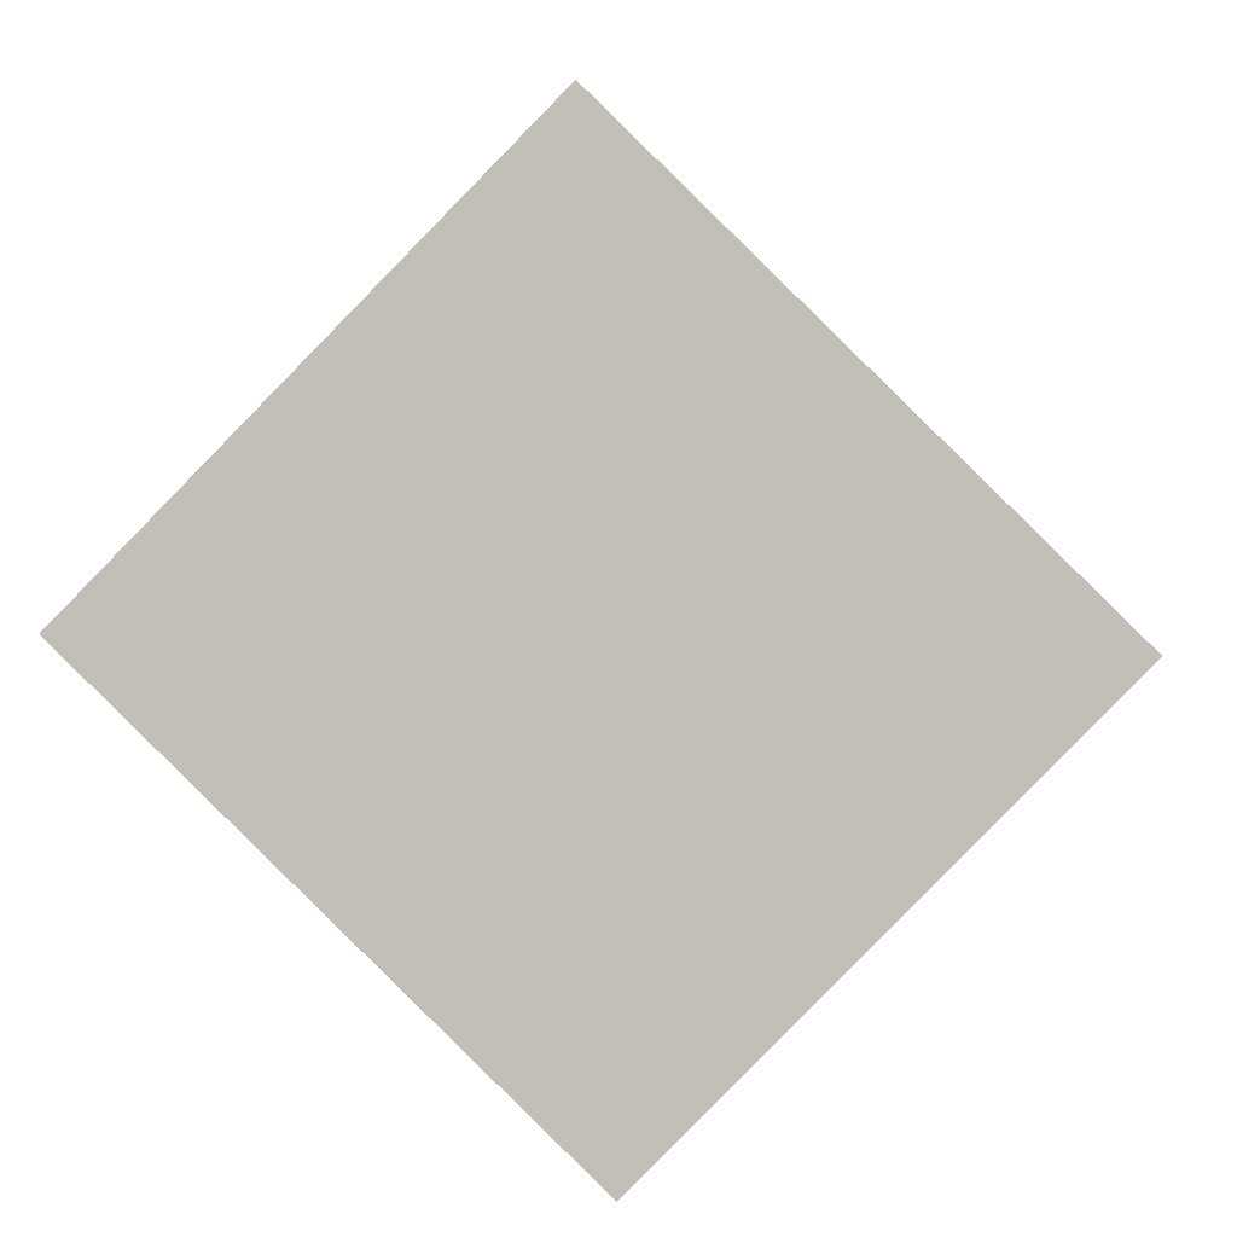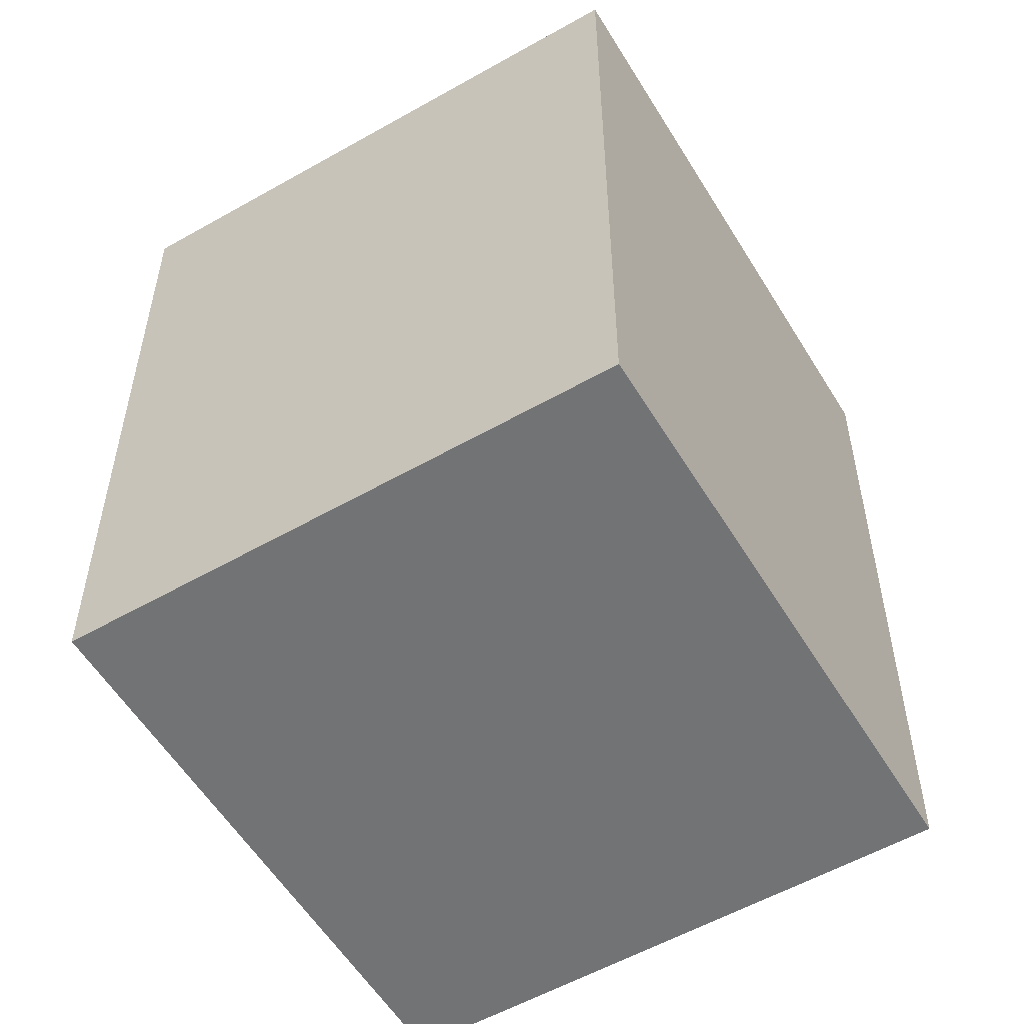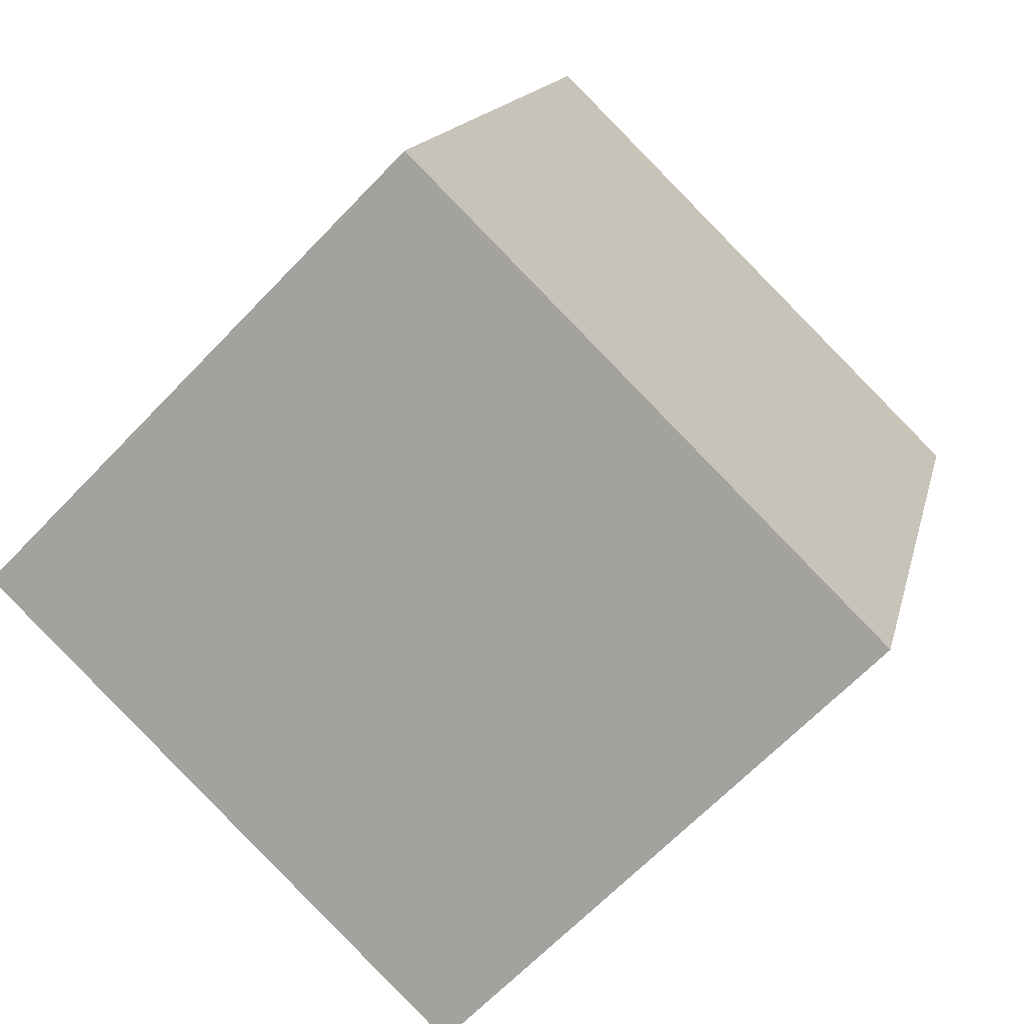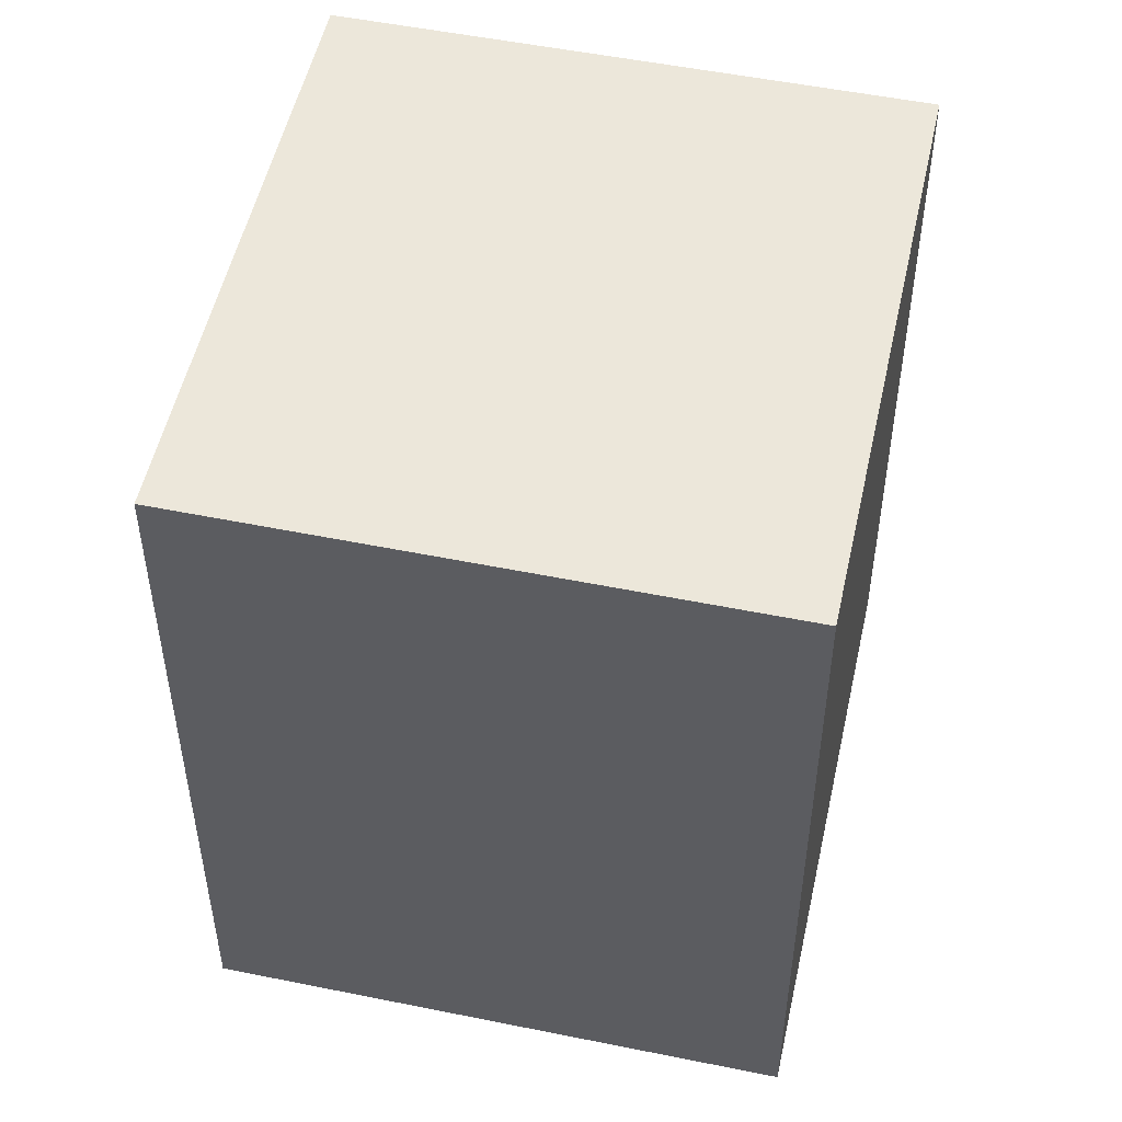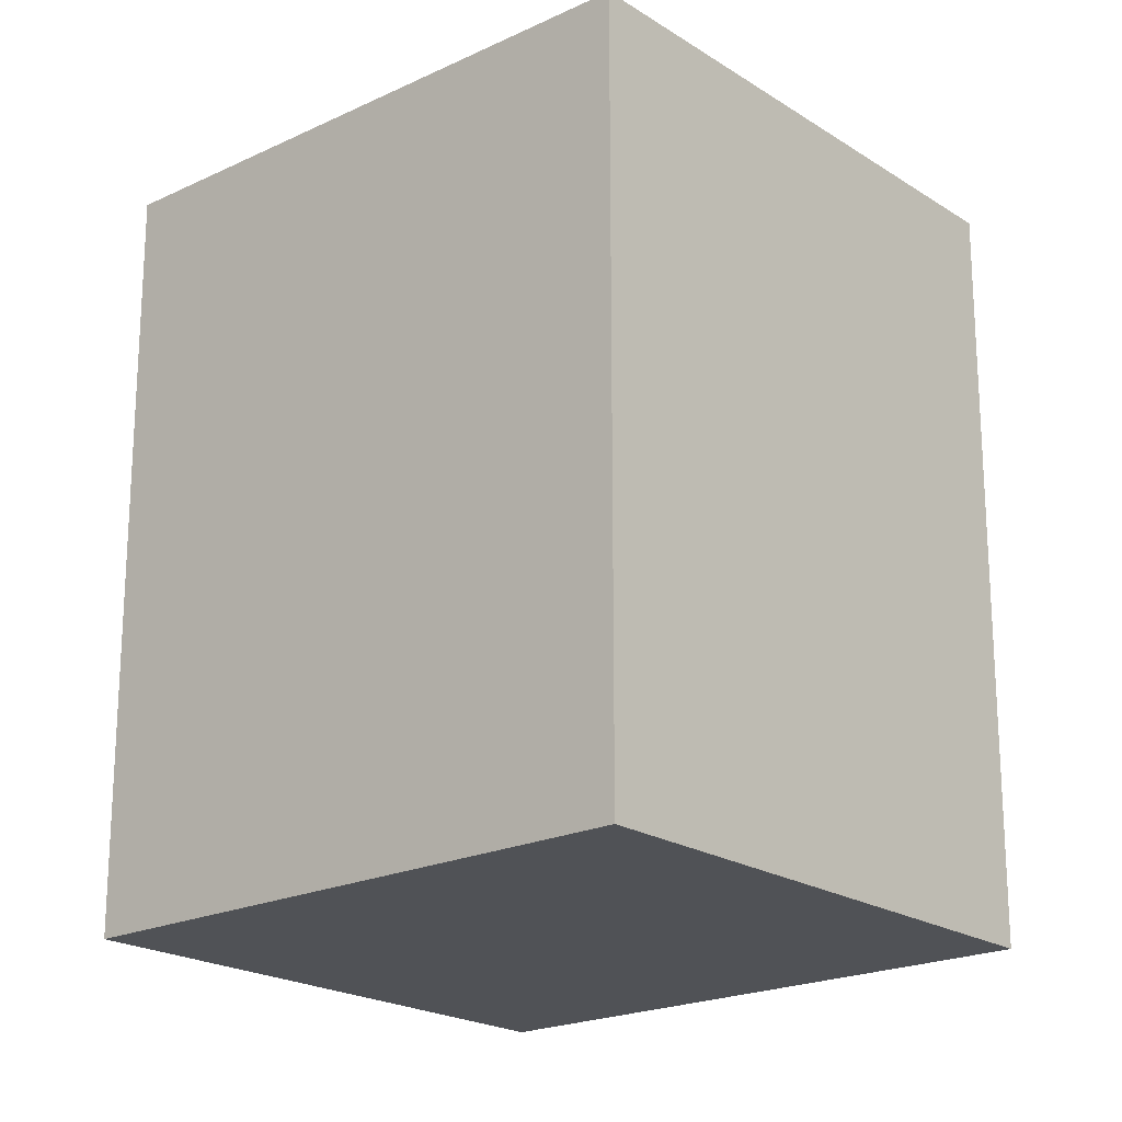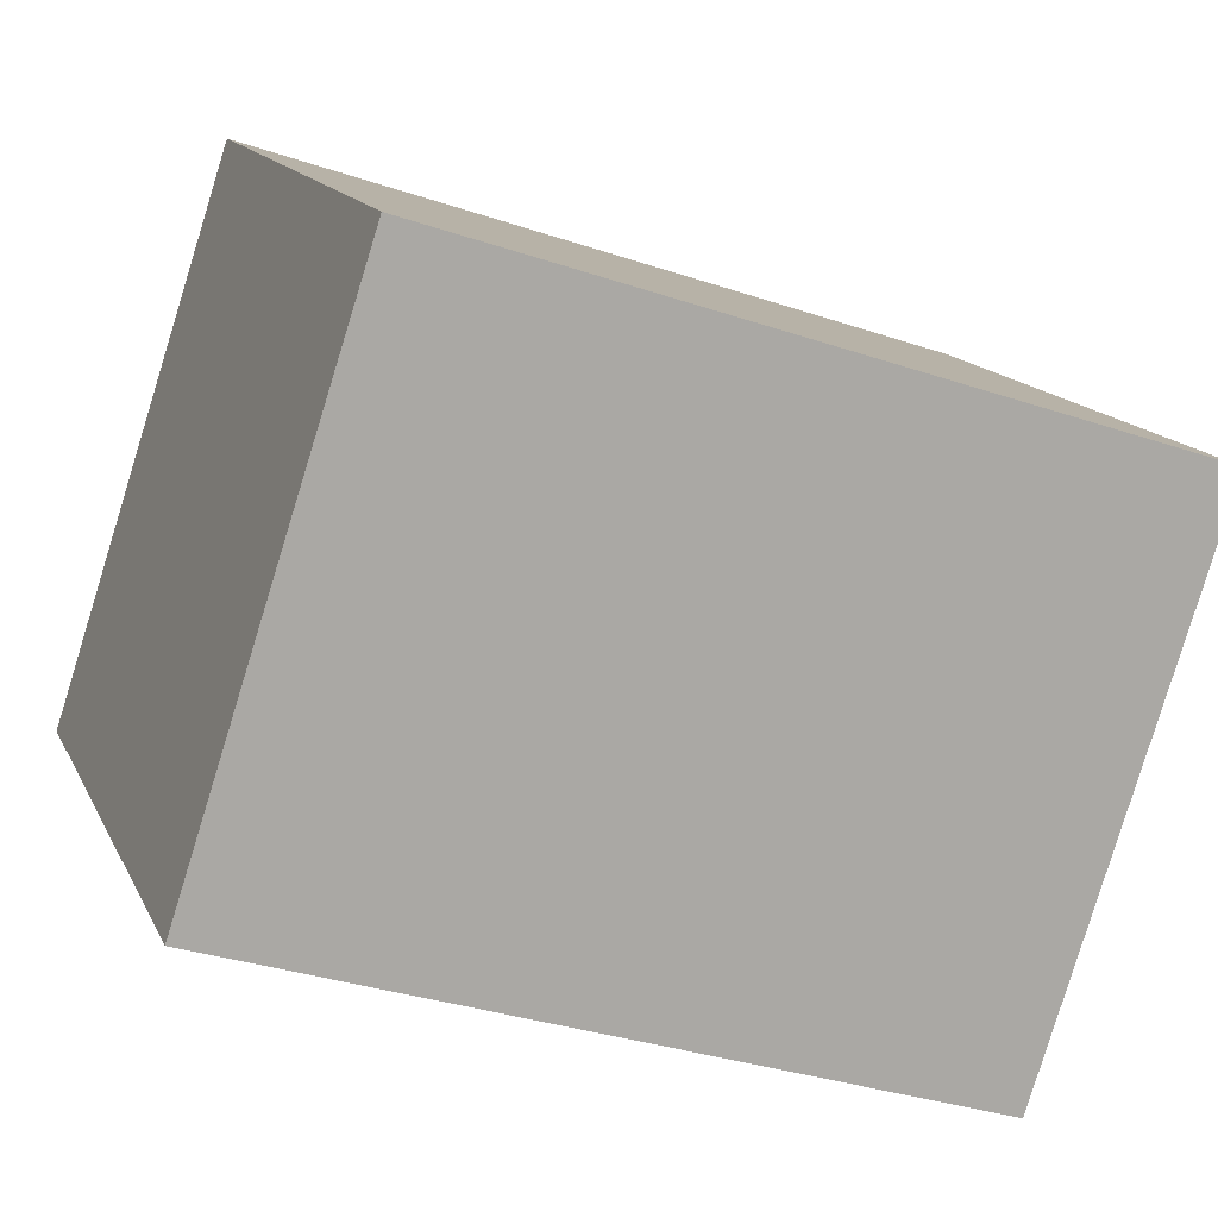
<metadata>
{"format":"obj","ext":"obj","renderer":"f3d","projection":"perspective","resolution":1024,"background":"white","views":[{"elev":3.1,"azim":-177.5,"up":"+Z"},{"elev":-55.8,"azim":76.4,"up":"+Y"},{"elev":14.5,"azim":-168.0,"up":"+Z"},{"elev":52.1,"azim":57.9,"up":"+Y"},{"elev":-20.7,"azim":176.3,"up":"+Y"},{"elev":-33.3,"azim":-114.9,"up":"+Z"}]}
</metadata>
<code>
v  0 5.17 3.166e-16
v  5.734 5.17 0.097
v  2.763 5.17 -2.821
v  2.97 5.17 2.909
v  5.734 -5.94e-18 0.097
v  2.763 1.727e-16 -2.821
v  0 0 0
v  2.97 -1.781e-16 2.909
g defaultobject
f 1 2 3
f 2 1 4
f 5 3 2
f 3 5 6
f 6 1 3
f 1 6 7
f 7 4 1
f 4 7 8
f 8 2 4
f 2 8 5
f 8 6 5
f 6 8 7

</code>
